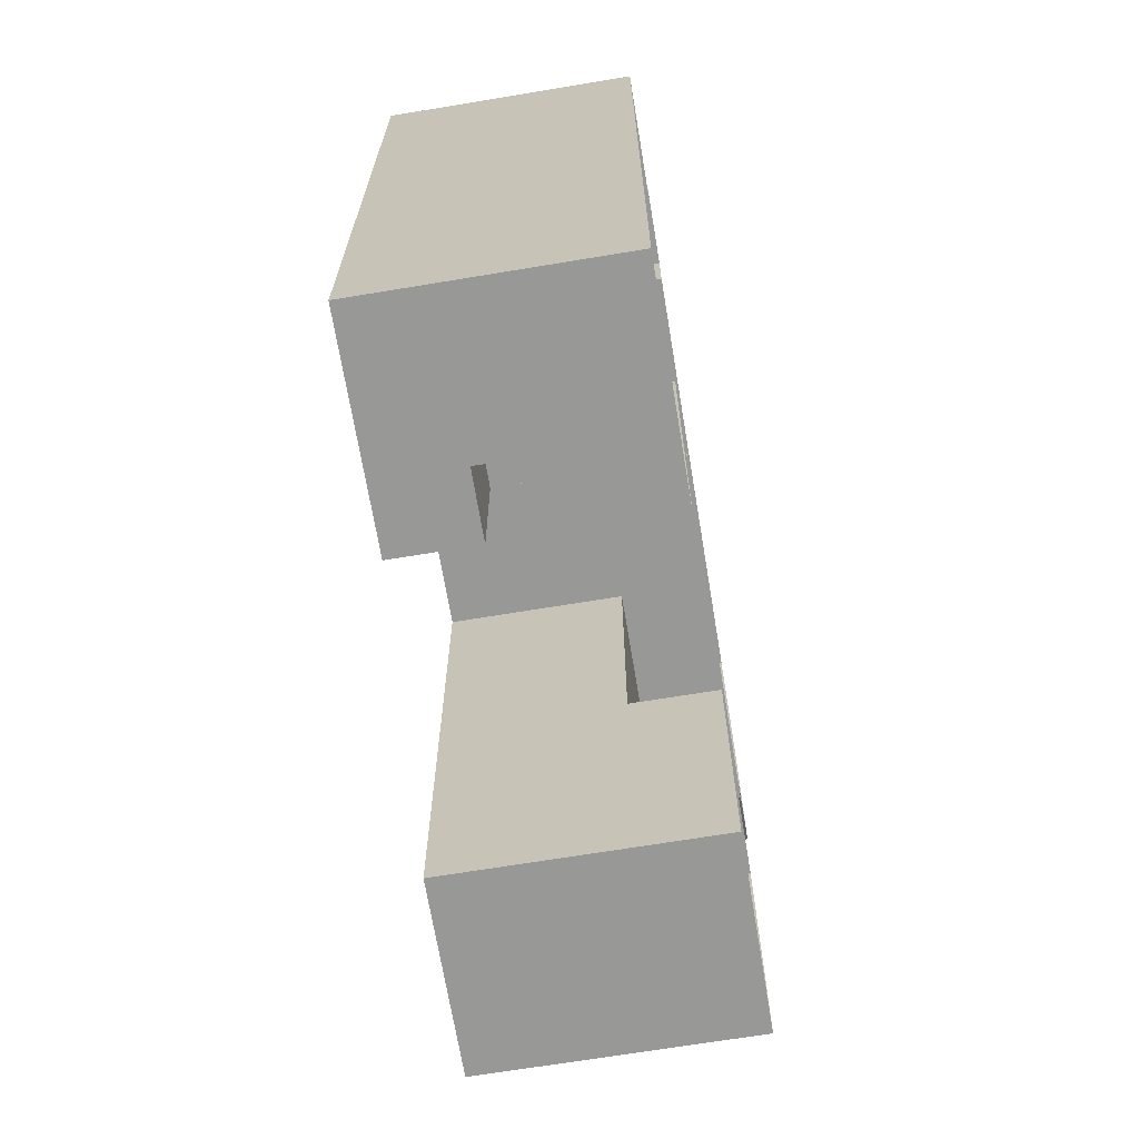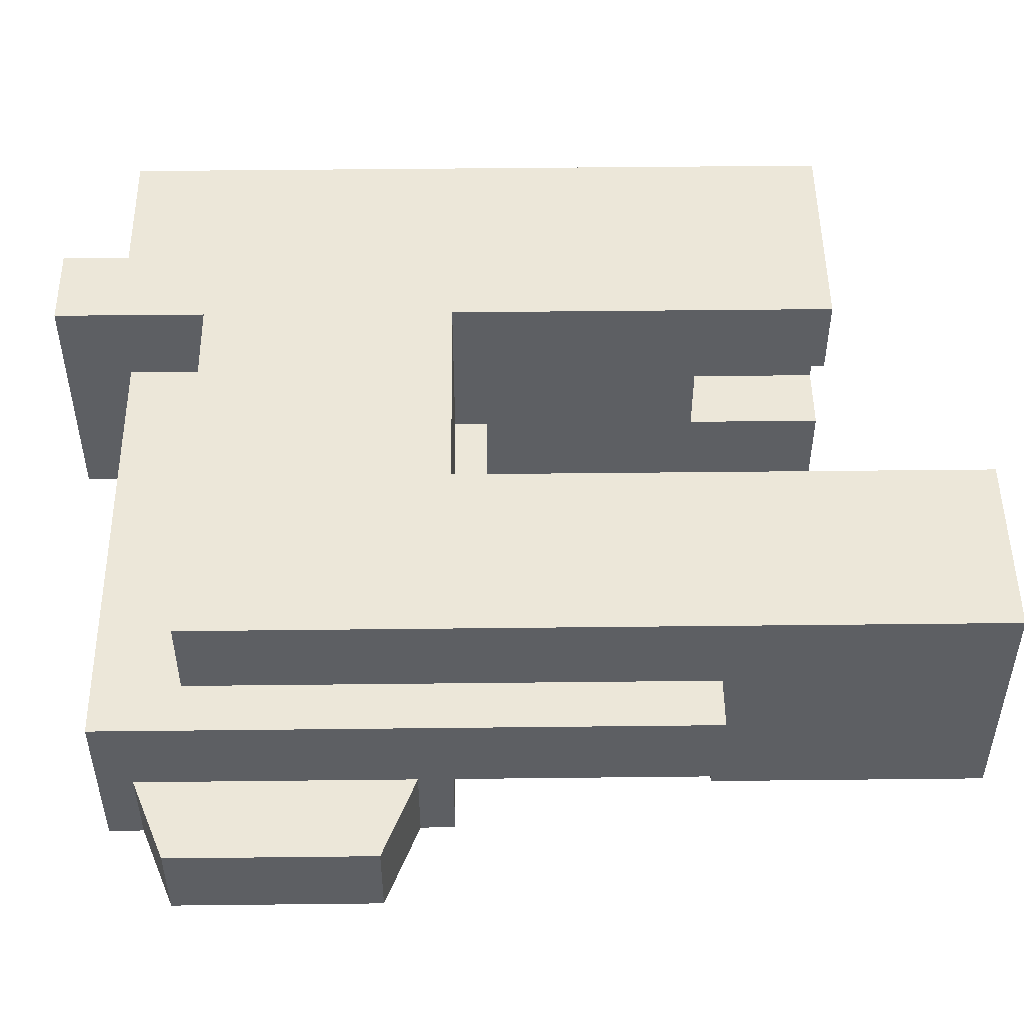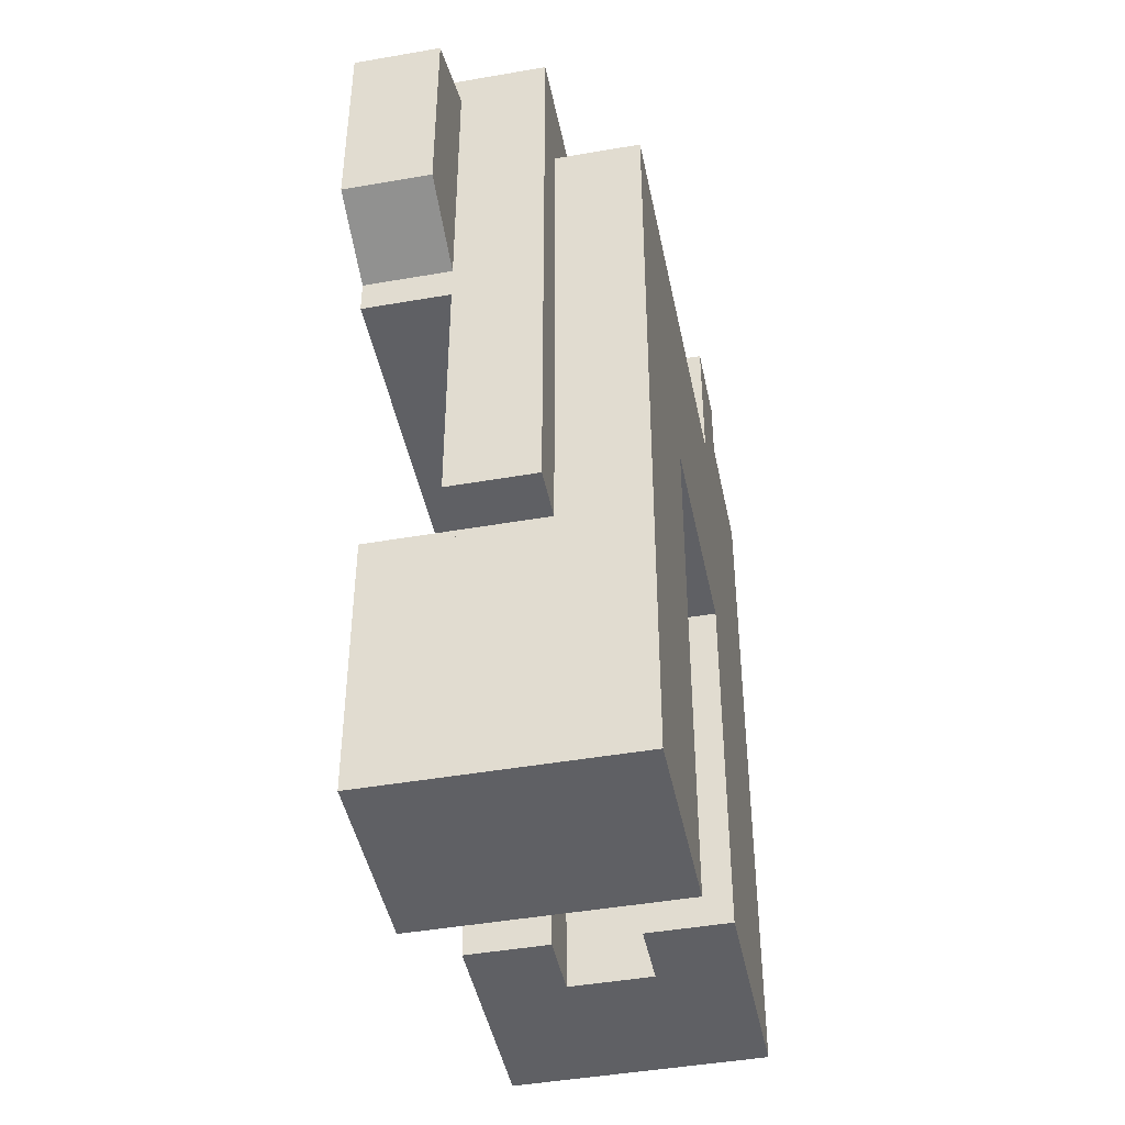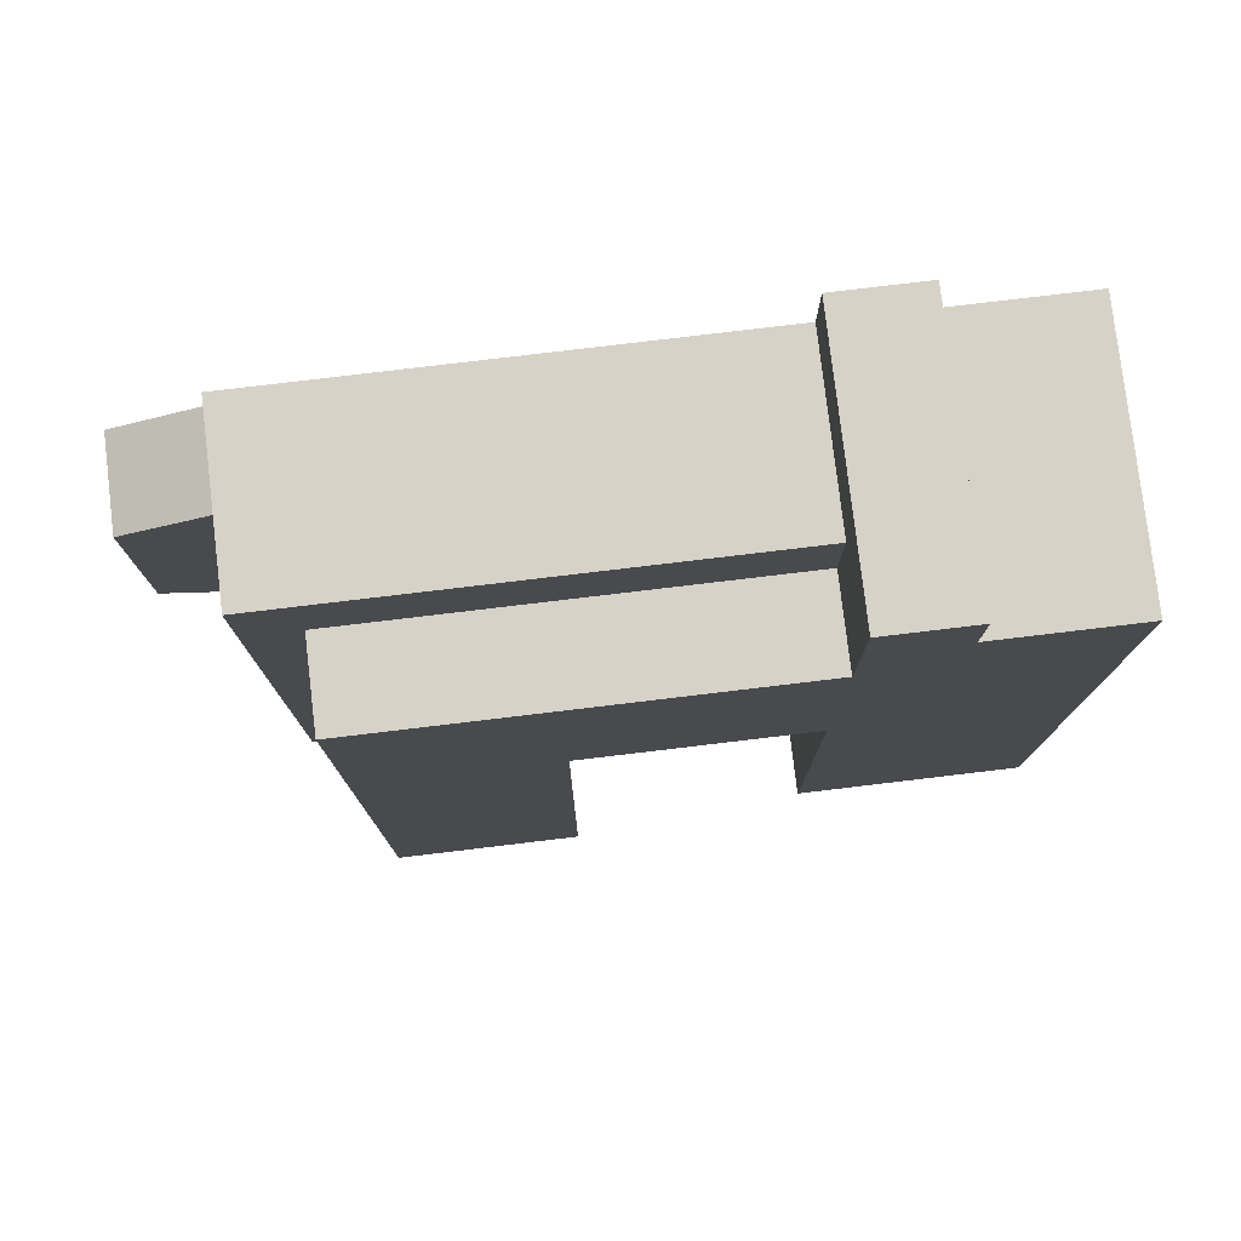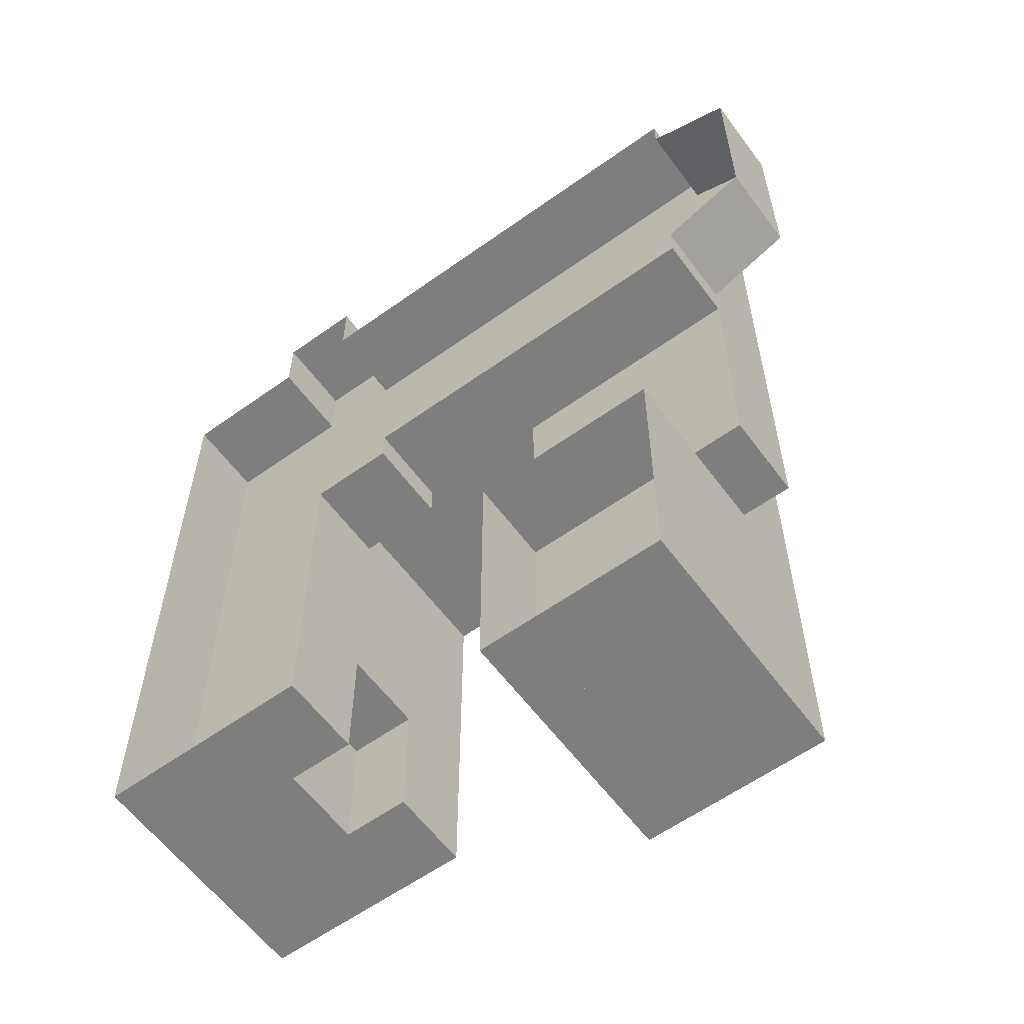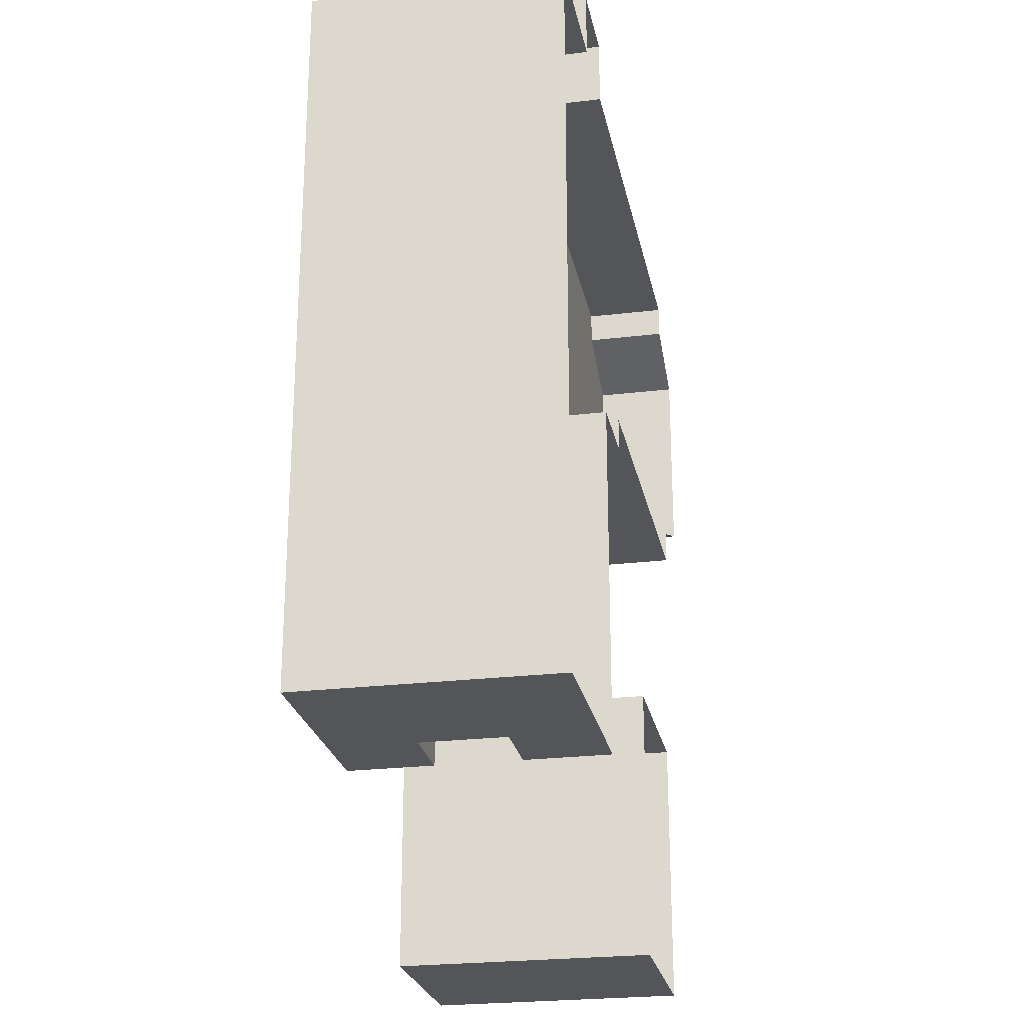
<metadata>
{"format":"obj","ext":"obj","renderer":"f3d","projection":"perspective","resolution":1024,"background":"white","views":[{"elev":-68.5,"azim":-80.6,"up":"+Z"},{"elev":49.8,"azim":89.3,"up":"+Y"},{"elev":-45.1,"azim":101.4,"up":"+Z"},{"elev":78.5,"azim":173.2,"up":"+Z"},{"elev":-59.5,"azim":36.3,"up":"+Z"},{"elev":-24.6,"azim":-78.8,"up":"+Z"}]}
</metadata>
<code>
g VMtl1961
v 22.88 -7.83 3.022
v 28.91 -1.801 5.434
v 22.88 -1.801 3.022
v 28.91 -7.83 5.434
v 28.91 -7.83 5.434
v 28.91 -1.801 19.9
v 28.91 -1.801 5.434
v 28.91 -7.83 19.9
v 28.91 -7.83 19.9
v 22.88 -1.801 22.32
v 28.91 -1.801 19.9
v 22.88 -7.83 22.32
f 3 2 1
f 4 1 2
f 7 6 5
f 8 5 6
f 11 10 9
f 12 9 10
g VMtl1962
v 22.88 -1.801 24.73
v -9.678 4.228 24.73
v 22.88 4.228 24.73
v -9.678 -1.801 24.73
v 22.88 -7.83 24.73
v -9.678 -7.829 24.73
f 15 14 13
f 16 13 14
f 13 16 17
f 18 17 16
g VMtl1963
v -9.678 4.228 18.7
v -9.678 10.26 29.55
v -9.678 10.26 18.7
v -9.678 4.228 29.55
v -9.678 -1.801 24.73
v -9.678 4.228 24.73
v -9.678 -1.801 29.55
v -9.678 -7.829 24.73
v -9.678 -7.829 29.55
v -15.71 4.228 29.55
v -15.71 10.26 24.73
v -15.71 10.26 29.55
v -15.71 4.228 24.73
v -15.71 -1.801 29.55
v -15.71 -1.801 24.73
v -15.71 -7.829 29.55
v -15.71 -7.829 24.73
f 21 20 19
f 22 19 20
f 24 22 23
f 25 23 22
f 23 25 26
f 27 26 25
f 30 29 28
f 31 28 29
f 28 31 32
f 33 32 31
f 32 33 34
f 35 34 33
g VMtl1964
v 19.26 4.228 18.7
v -9.678 10.26 18.7
v 19.26 10.26 18.7
v -9.678 4.228 18.7
f 38 37 36
f 39 36 37
g VMtl1965
v 5.998 4.228 -36.77
v 19.26 10.26 -36.77
v 5.998 10.26 -36.77
v 19.26 4.228 -36.77
v 5.998 -1.801 -36.77
v 19.26 -1.801 -36.77
f 42 41 40
f 43 40 41
f 40 43 44
f 45 44 43
g VMtl1966
v -9.678 4.228 0.6111
v 5.997 10.26 0.6111
v -9.678 10.26 0.6111
v 5.997 4.228 0.6111
v -9.678 -1.801 0.6111
v 5.997 -1.801 0.6111
v 5.997 4.228 0.6111
v 5.998 10.26 -36.77
v 5.997 10.26 0.6111
v 5.998 4.228 -36.77
v 5.997 -1.801 0.6111
v 5.998 -1.801 -36.77
v -9.678 4.228 29.55
v -15.71 10.26 29.55
v -9.678 10.26 29.55
v -15.71 4.228 29.55
v -9.678 -1.801 29.55
v -15.71 -1.801 29.55
v -9.678 -7.829 29.55
v -15.71 -7.829 29.55
v -14.5 -1.801 -17.48
v -9.678 4.228 -17.48
v -14.5 4.228 -17.48
v -9.678 -1.801 -17.48
v -9.678 -1.801 -17.48
v -9.678 4.228 0.6111
v -9.678 4.228 -17.48
v -9.678 -1.801 0.6111
v -9.678 -7.829 -1.801
v -3.649 -1.801 -1.801
v -9.678 -1.801 -1.801
v -3.649 -7.829 -1.801
f 48 47 46
f 49 46 47
f 46 49 50
f 51 50 49
f 54 53 52
f 55 52 53
f 52 55 56
f 57 56 55
f 60 59 58
f 61 58 59
f 58 61 62
f 63 62 61
f 62 63 64
f 65 64 63
f 68 67 66
f 69 66 67
f 72 71 70
f 73 70 71
f 76 75 74
f 77 74 75
g VMtl1967
v -25.35 4.228 24.73
v -25.35 10.26 -27.12
v -25.35 10.26 24.73
v -25.35 4.228 -27.12
v -25.35 -1.801 24.73
v -25.35 -1.801 -27.12
v -25.35 -7.829 24.73
v -25.35 -7.829 -27.12
v -25.35 4.228 -27.12
v -9.678 10.26 -27.12
v -25.35 10.26 -27.12
v -9.678 4.228 -27.12
v 19.26 4.228 -36.77
v 19.26 10.26 18.7
v 19.26 10.26 -36.77
v 19.26 4.228 18.7
v 19.26 -1.801 -36.77
v 19.26 4.228 -17.48
v 19.26 -1.801 -17.48
v 19.26 -7.83 -17.48
v 5.997 -1.801 -17.48
v 19.26 -1.801 -17.48
v 5.997 -7.83 -17.48
v -3.649 -7.829 0.6111
v 22.88 -1.801 0.6111
v -3.649 -1.801 0.6111
v 22.88 -7.83 0.6111
f 80 79 78
f 81 78 79
f 78 81 82
f 83 82 81
f 82 83 84
f 85 84 83
f 88 87 86
f 89 86 87
f 92 91 90
f 93 90 91
f 90 95 94
f 96 94 95
f 99 98 97
f 100 97 98
f 103 102 101
f 104 101 102
g VMtl1968
v -15.71 4.228 24.73
v -25.35 10.26 24.73
v -15.71 10.26 24.73
v -25.35 4.228 24.73
v -15.71 -1.801 24.73
v -25.35 -1.801 24.73
v -15.71 -7.829 24.73
v -25.35 -7.829 24.73
f 107 106 105
f 108 105 106
f 105 108 109
f 110 109 108
f 109 110 111
f 112 111 110
g VMtl1975
v -9.678 4.228 0.6111
v -9.678 4.228 -27.12
v -25.35 4.228 -27.12
v -25.35 4.228 24.73
v -9.678 4.228 18.7
v -15.71 4.228 24.73
v -9.678 4.228 29.55
v -15.71 4.228 29.55
v 19.26 4.228 18.7
v 5.997 4.228 0.6111
v 5.998 4.228 -36.77
v 19.26 4.228 -36.77
v -9.678 10.26 18.7
v -9.678 10.26 29.55
v -15.71 10.26 29.55
v -15.71 10.26 24.73
v -25.35 10.26 24.73
v 5.997 10.26 0.6111
v 19.26 10.26 18.7
v 19.26 10.26 -36.77
v 5.998 10.26 -36.77
v -9.678 10.26 0.6111
v -9.678 10.26 -27.12
v -25.35 10.26 -27.12
v -14.5 -1.801 -17.48
v -14.5 -1.801 -27.12
v -25.35 -1.801 -27.12
v -25.35 -1.801 24.73
v -9.678 -1.801 0.6111
v -9.678 -1.801 -17.48
v -15.71 -1.801 24.73
v -9.678 -1.801 24.73
v -9.678 -1.801 29.55
v -15.71 -1.801 29.55
v 22.88 -1.801 24.73
v 5.997 -1.801 0.6111
v 19.26 -1.801 -17.48
v 22.88 -1.801 -17.48
v 5.998 -1.801 -36.77
v 19.26 -1.801 -36.77
v -9.678 4.228 24.73
v -9.678 4.228 29.55
v -15.71 4.228 29.55
v -15.71 4.228 24.73
v 22.88 4.228 -17.48
v 22.88 4.228 24.73
v 5.997 4.228 0.6111
v 19.26 4.228 -17.48
v 19.26 4.228 -36.77
v 5.998 4.228 -36.77
v -9.678 4.228 0.6111
v -25.35 4.228 24.73
v -9.678 4.228 -17.48
v -14.5 4.228 -17.48
v -14.5 4.228 -27.12
v -25.35 4.228 -27.12
v -9.678 -1.801 24.73
v -9.678 -1.801 29.55
v -15.71 -1.801 29.55
v -15.71 -1.801 24.73
v 22.88 -1.801 22.32
v 22.88 -1.801 24.73
v -25.35 -1.801 24.73
v 28.91 -1.801 19.9
v 28.91 -1.801 5.434
v 22.88 -1.801 3.022
v 22.88 -1.801 0.6111
v -3.649 -1.801 0.6111
v -3.649 -1.801 -1.801
v -9.678 -1.801 -1.801
v -9.678 -1.801 -27.12
v -25.35 -1.801 -27.12
v -9.678 4.228 -27.12
v -9.678 10.26 0.6111
v -9.678 10.26 -27.12
v -9.678 4.228 0.6111
v -25.35 -1.801 -27.12
v -14.5 4.228 -27.12
v -25.35 4.228 -27.12
v -14.5 -1.801 -27.12
v -14.5 -1.801 -27.12
v -14.5 4.228 -17.48
v -14.5 4.228 -27.12
v -14.5 -1.801 -17.48
v 19.26 -1.801 -17.48
v 22.88 4.228 -17.48
v 19.26 4.228 -17.48
v 22.88 -1.801 -17.48
v 22.88 -1.801 -17.48
v 22.88 4.228 24.73
v 22.88 4.228 -17.48
v 22.88 -1.801 24.73
v 5.997 -7.83 -17.48
v 5.998 -1.801 -36.77
v 5.997 -1.801 -17.48
v 5.998 -7.83 -36.77
v 5.998 -7.83 -36.77
v 19.26 -1.801 -36.77
v 5.998 -1.801 -36.77
v 19.26 -7.83 -36.77
v 19.26 -7.83 -36.77
v 19.26 -1.801 -17.48
v 19.26 -1.801 -36.77
v 19.26 -7.83 -17.48
v -25.35 -7.829 -27.12
v -9.678 -1.801 -27.12
v -25.35 -1.801 -27.12
v -9.678 -7.829 -27.12
v -9.678 -7.829 -27.12
v -9.678 -1.801 -1.801
v -9.678 -1.801 -27.12
v -9.678 -7.829 -1.801
v -3.649 -7.829 -1.801
v -3.649 -1.801 0.6111
v -3.649 -1.801 -1.801
v -3.649 -7.829 0.6111
v 22.88 -7.83 0.6111
v 22.88 -1.801 3.022
v 22.88 -1.801 0.6111
v 22.88 -7.83 3.022
v 22.88 -7.83 22.32
v 22.88 -1.801 24.73
v 22.88 -1.801 22.32
v 22.88 -7.83 24.73
f 115 114 113
f 113 116 115
f 117 116 113
f 117 118 116
f 118 117 119
f 118 119 120
f 113 121 117
f 113 122 121
f 122 123 121
f 123 124 121
f 127 126 125
f 128 127 125
f 129 128 125
f 129 125 130
f 125 131 130
f 130 131 132
f 130 132 133
f 129 130 134
f 129 134 135
f 129 135 136
f 139 138 137
f 137 140 139
f 141 140 137
f 137 142 141
f 141 143 140
f 143 141 144
f 143 144 145
f 143 145 146
f 141 147 144
f 141 148 147
f 148 149 147
f 149 150 147
f 149 148 151
f 151 152 149
f 155 154 153
f 156 155 153
f 156 153 157
f 153 158 157
f 159 156 157
f 159 157 160
f 159 160 161
f 159 161 162
f 156 159 163
f 156 163 164
f 164 163 165
f 164 165 166
f 164 166 167
f 164 167 168
f 171 170 169
f 172 171 169
f 172 169 173
f 169 174 173
f 175 172 173
f 175 173 176
f 175 176 177
f 175 177 178
f 175 178 179
f 175 179 180
f 175 180 181
f 175 181 182
f 175 182 183
f 175 183 184
f 187 186 185
f 188 185 186
f 191 190 189
f 192 189 190
f 195 194 193
f 196 193 194
f 199 198 197
f 200 197 198
f 203 202 201
f 204 201 202
f 207 206 205
f 208 205 206
f 211 210 209
f 212 209 210
f 215 214 213
f 216 213 214
f 219 218 217
f 220 217 218
f 223 222 221
f 224 221 222
f 227 226 225
f 228 225 226
f 231 230 229
f 232 229 230
f 235 234 233
f 236 233 234

</code>
